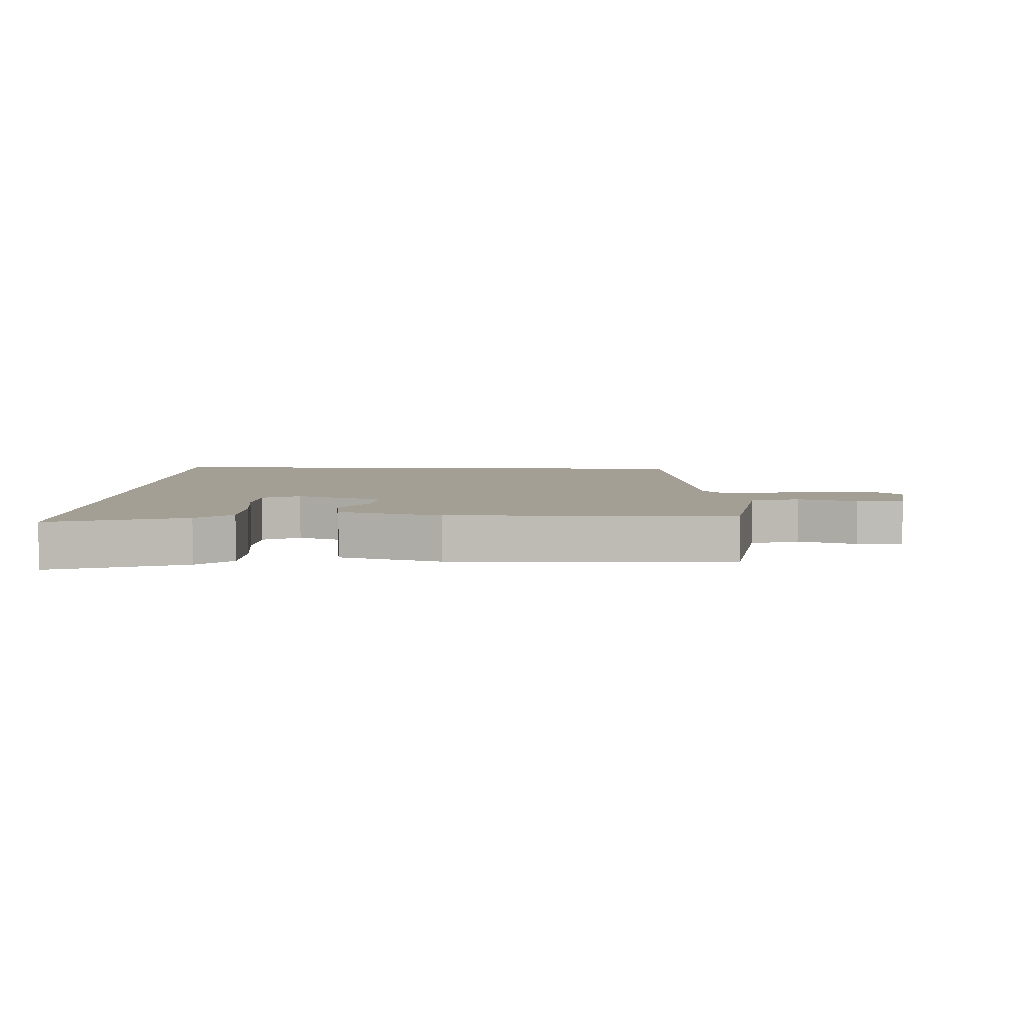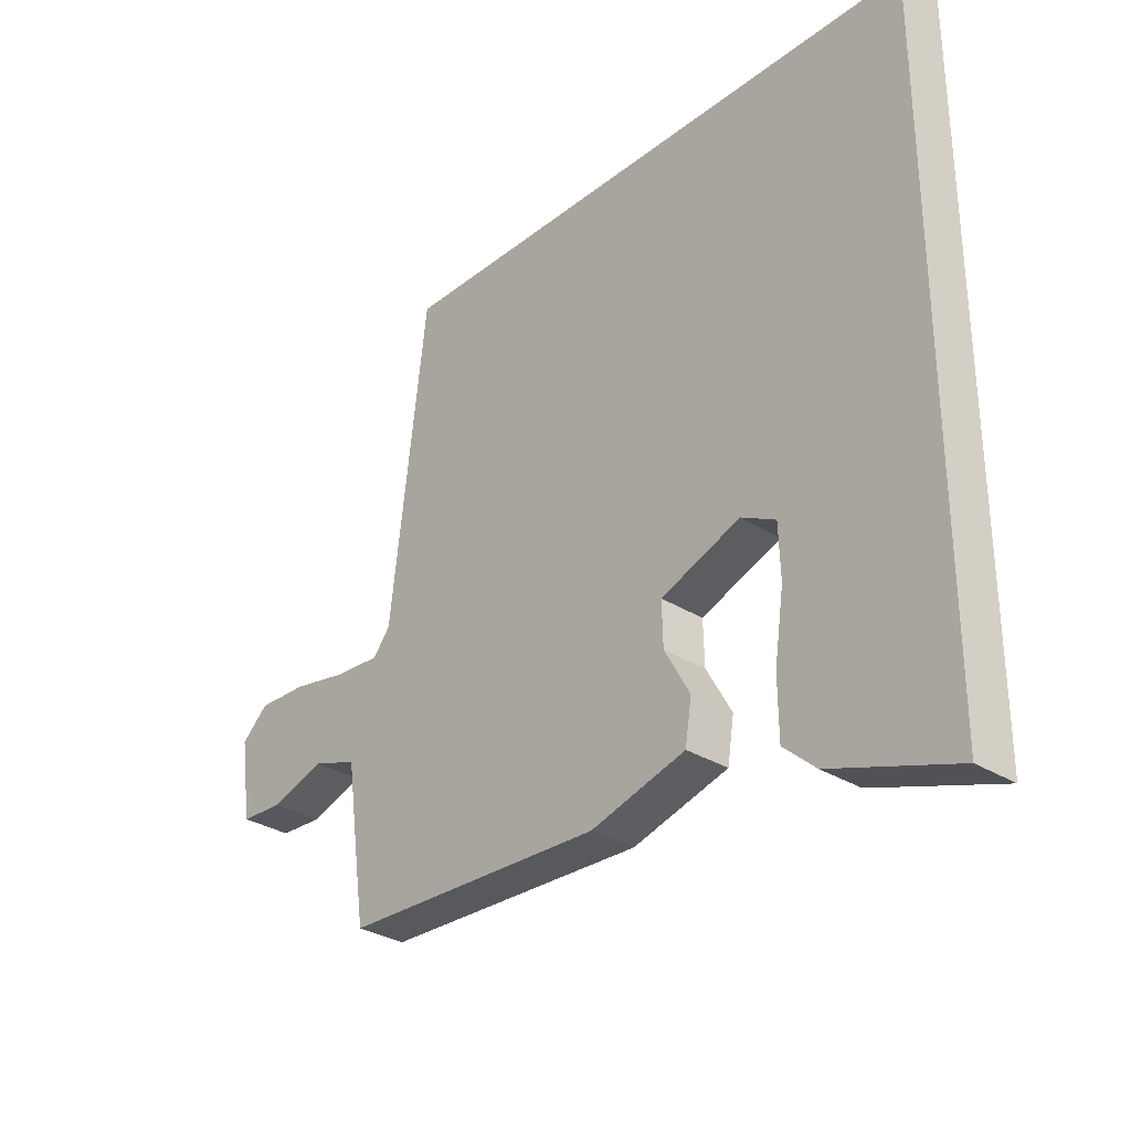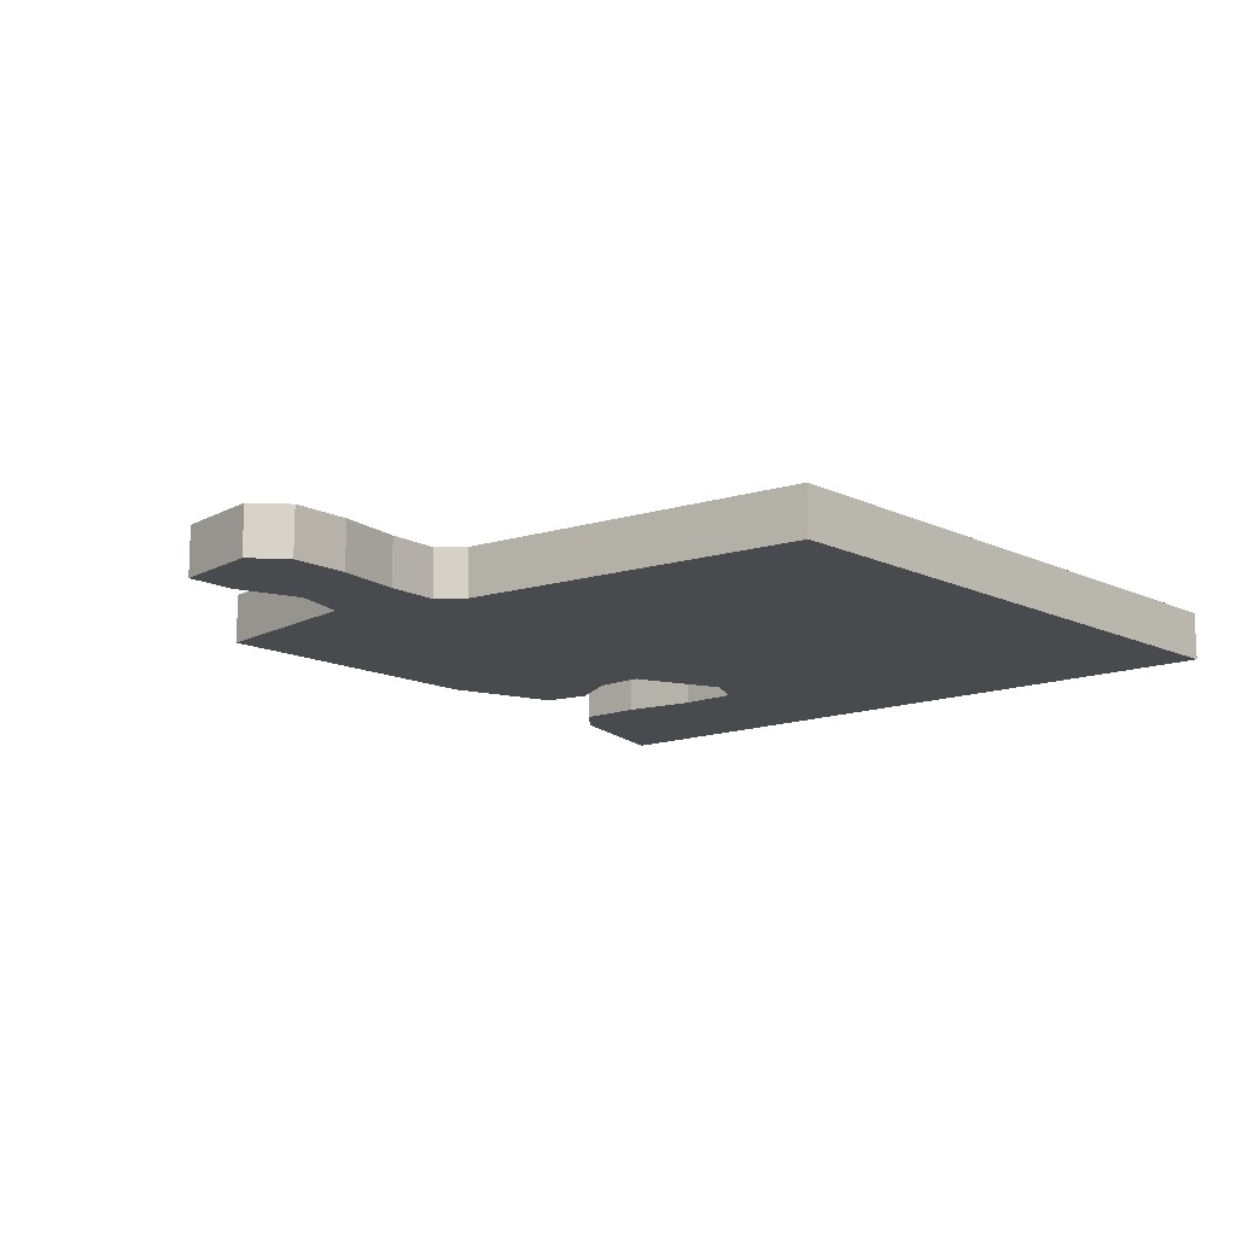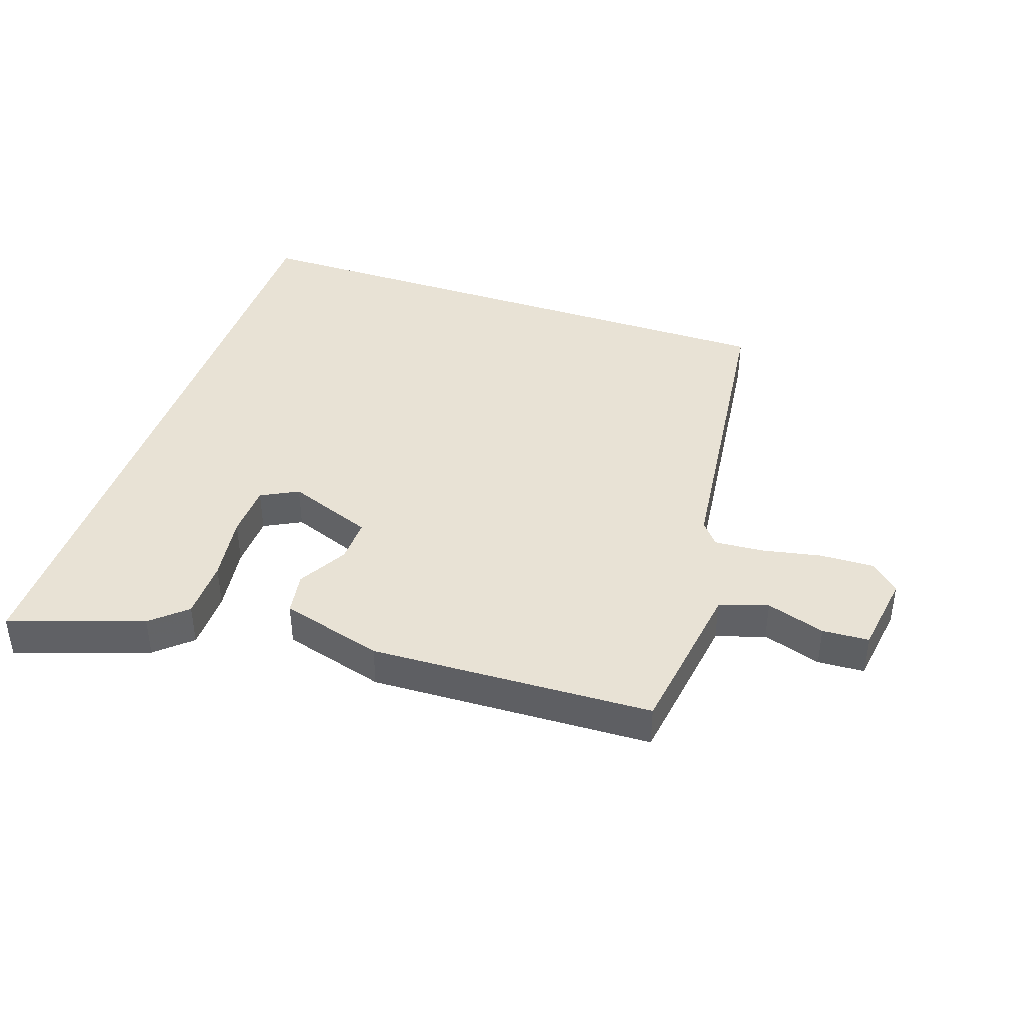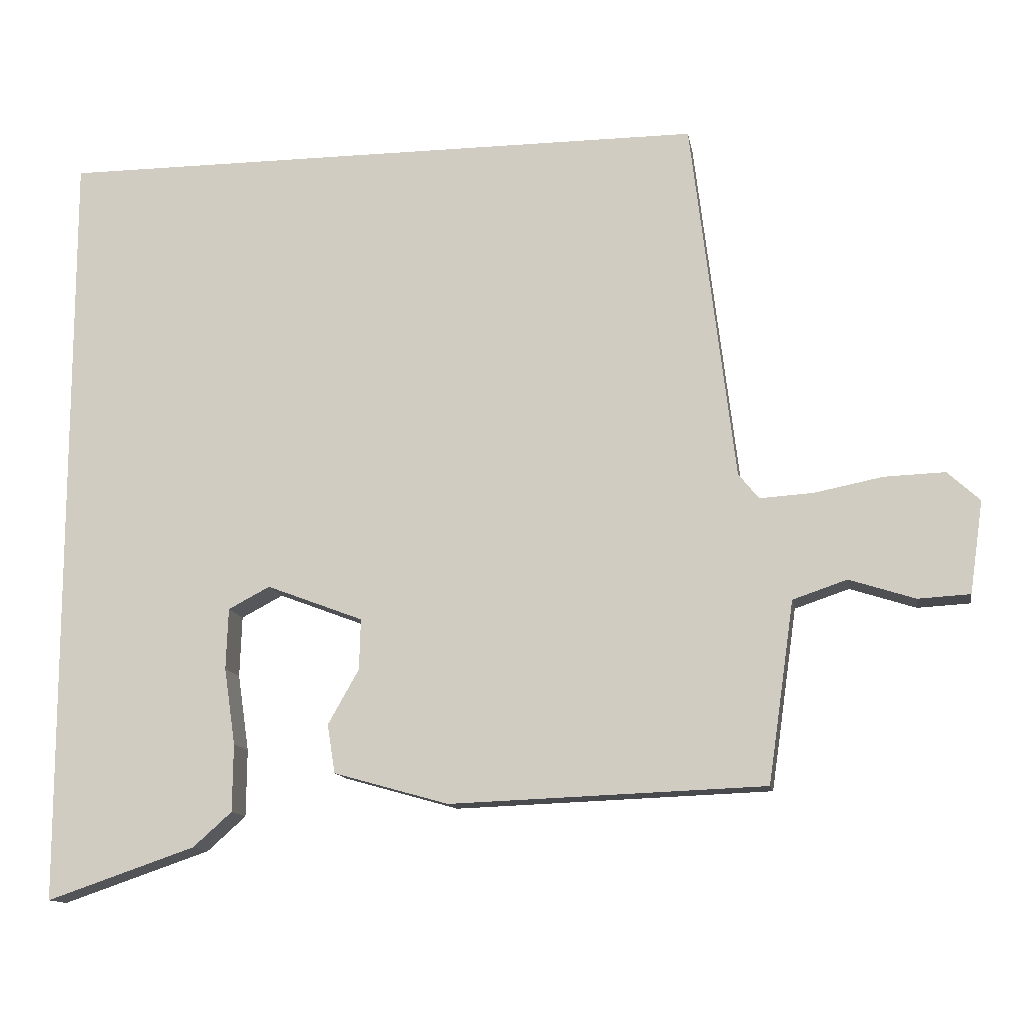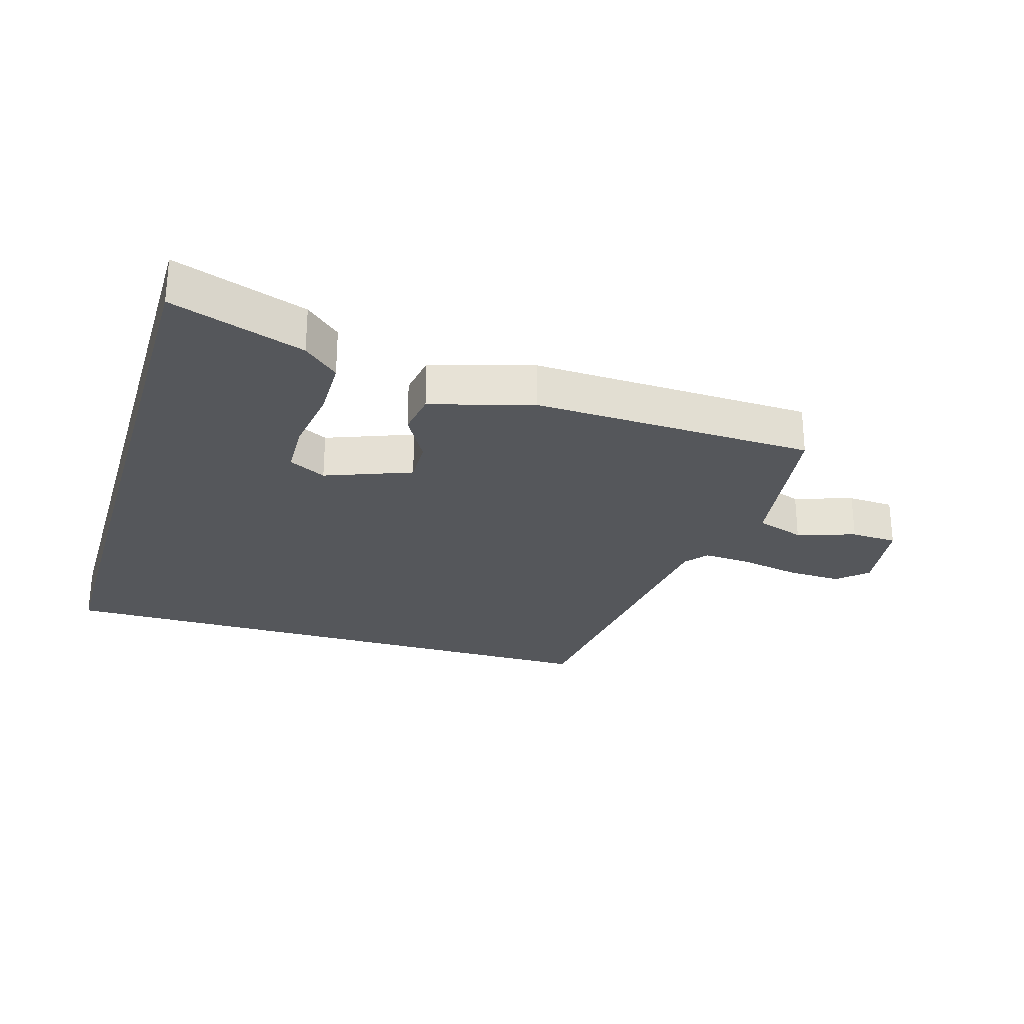
<metadata>
{"format":"obj","ext":"obj","renderer":"f3d","projection":"perspective","resolution":1024,"background":"white","views":[{"elev":5.5,"azim":-177.2,"up":"+Y"},{"elev":-31.2,"azim":48.1,"up":"+Z"},{"elev":-13.0,"azim":-47.6,"up":"+Y"},{"elev":40.9,"azim":-161.2,"up":"+Y"},{"elev":-12.8,"azim":-170.2,"up":"+Z"},{"elev":-26.8,"azim":163.5,"up":"+Y"}]}
</metadata>
<code>
v -0.526 0.07 -0.454
v -0.538 0.07 -0.372
v -0.563 0.07 -0.197
v -0.64 0.07 -0.171
v -0.733 0.07 -0.201
v -0.807 0.07 -0.197
v -0.826 0.07 -0.066
v -0.78 0.07 -0.024
v -0.694 0.07 -0.027
v -0.598 0.07 -0.046
v -0.521 0.07 -0.051
v -0.492 0.07 -0.015
v -0.43 0.07 0.5
v 0.5 0.07 0.5
v 0.5 0.07 -0.598
v 0.289 0.07 -0.526
v 0.234 0.07 -0.477
v 0.233 0.07 -0.381
v 0.249 0.07 -0.272
v 0.246 0.07 -0.185
v 0.187 0.07 -0.154
v 0.05 0.07 -0.206
v 0.052 0.07 -0.278
v 0.096 0.07 -0.356
v 0.085 0.07 -0.425
v -0.078 0.07 -0.471
v -0.526 0 -0.454
v -0.538 0 -0.372
v -0.563 0 -0.197
v -0.64 0 -0.171
v -0.733 0 -0.201
v -0.807 0 -0.197
v -0.826 0 -0.066
v -0.78 0 -0.024
v -0.694 0 -0.027
v -0.598 0 -0.046
v -0.521 0 -0.051
v -0.492 0 -0.015
v -0.43 0 0.5
v 0.5 0 0.5
v 0.5 0 -0.598
v 0.289 0 -0.526
v 0.234 0 -0.477
v 0.233 0 -0.381
v 0.249 0 -0.272
v 0.246 0 -0.185
v 0.187 0 -0.154
v 0.05 0 -0.206
v 0.052 0 -0.278
v 0.096 0 -0.356
v 0.085 0 -0.425
v -0.078 0 -0.471
f 23 24 25 26
f 22 23 26 1
f 16 17 18 19
f 16 19 20
f 15 16 20
f 14 15 20
f 12 13 14
f 11 12 14
f 7 8 9 10
f 7 10 11
f 4 5 6 7
f 3 4 7 11
f 22 1 2 3
f 21 22 3 11
f 14 20 21
f 11 14 21
f 52 51 50 49
f 27 52 49 48
f 45 44 43 42
f 46 45 42
f 46 42 41
f 46 41 40
f 40 39 38
f 40 38 37
f 36 35 34 33
f 37 36 33
f 33 32 31 30
f 37 33 30 29
f 29 28 27 48
f 37 29 48 47
f 47 46 40
f 47 40 37
f 1 27 28 2
f 2 28 29 3
f 3 29 30 4
f 4 30 31 5
f 5 31 32 6
f 6 32 33 7
f 7 33 34 8
f 8 34 35 9
f 9 35 36 10
f 10 36 37 11
f 11 37 38 12
f 12 38 39 13
f 13 39 40 14
f 14 40 41 15
f 15 41 42 16
f 16 42 43 17
f 17 43 44 18
f 18 44 45 19
f 19 45 46 20
f 20 46 47 21
f 21 47 48 22
f 22 48 49 23
f 23 49 50 24
f 24 50 51 25
f 25 51 52 26
f 26 52 27 1

</code>
